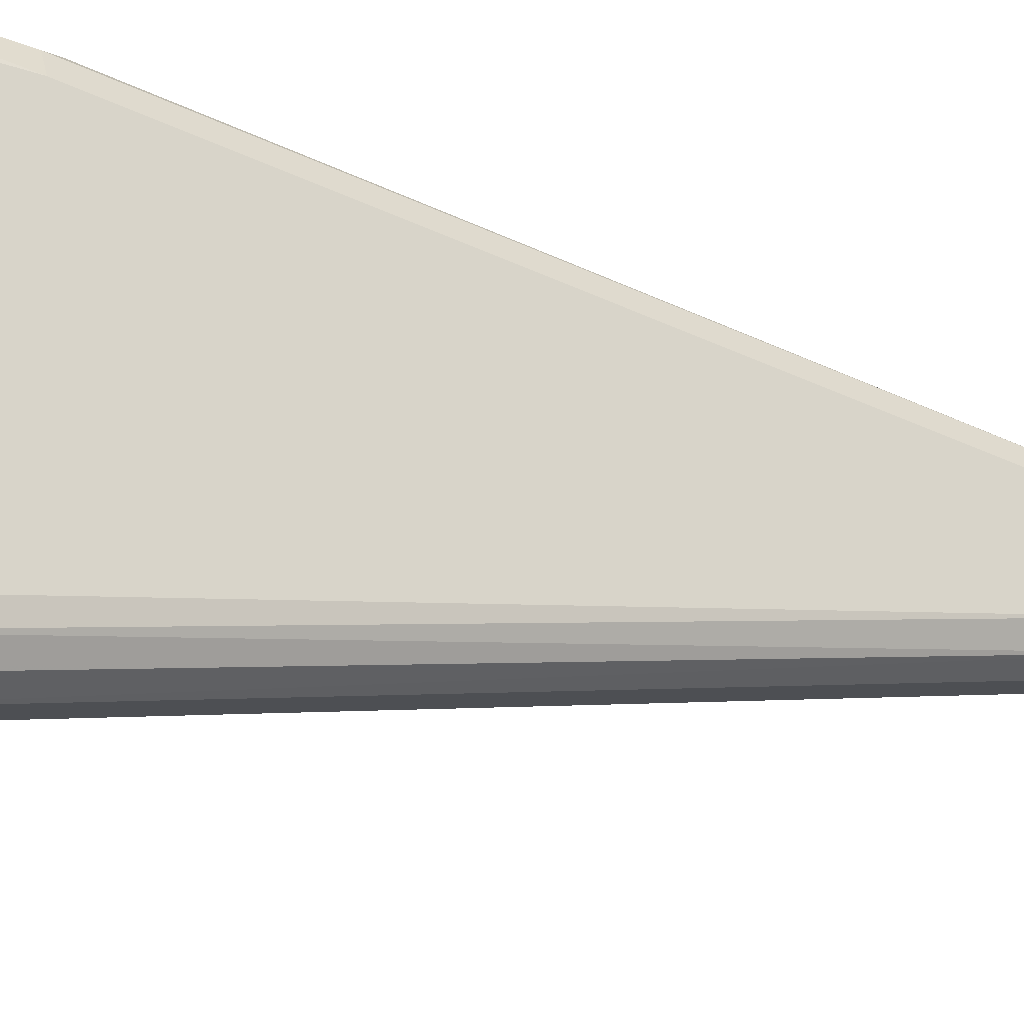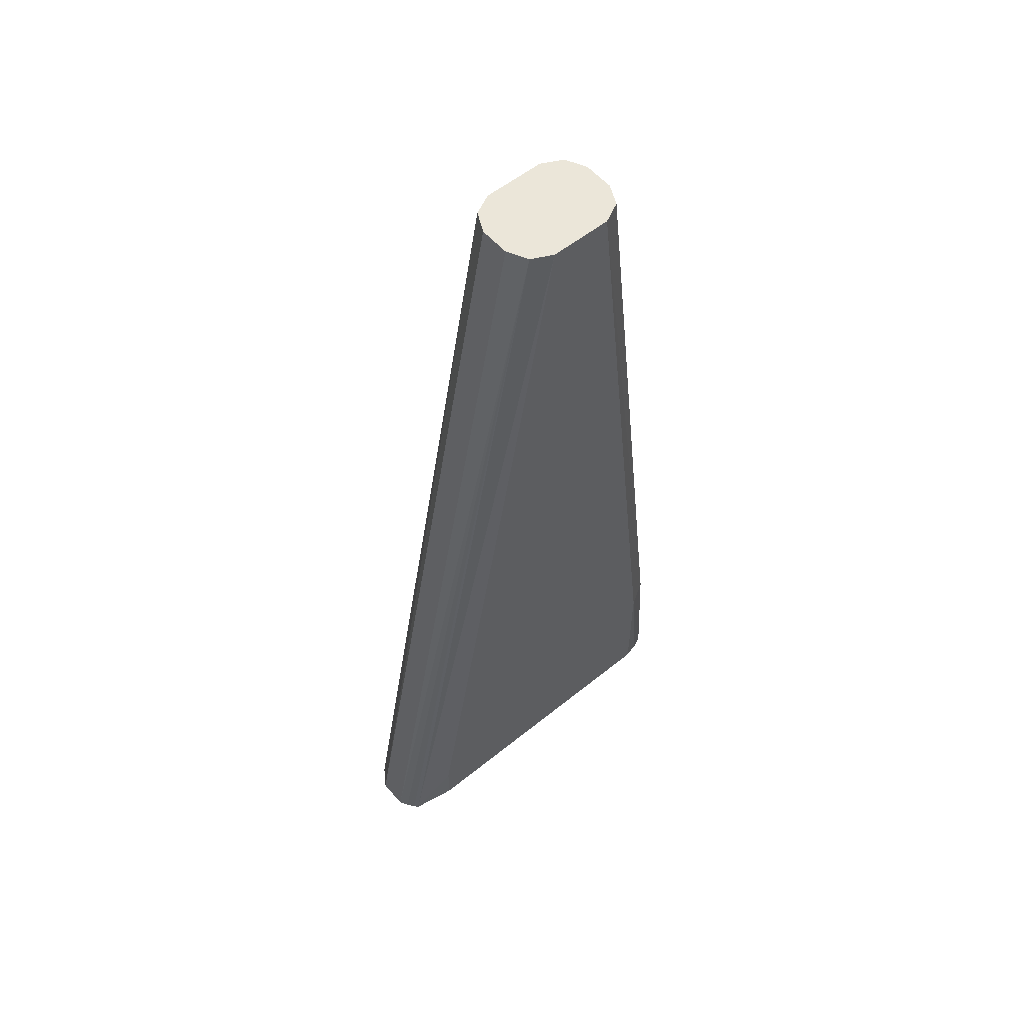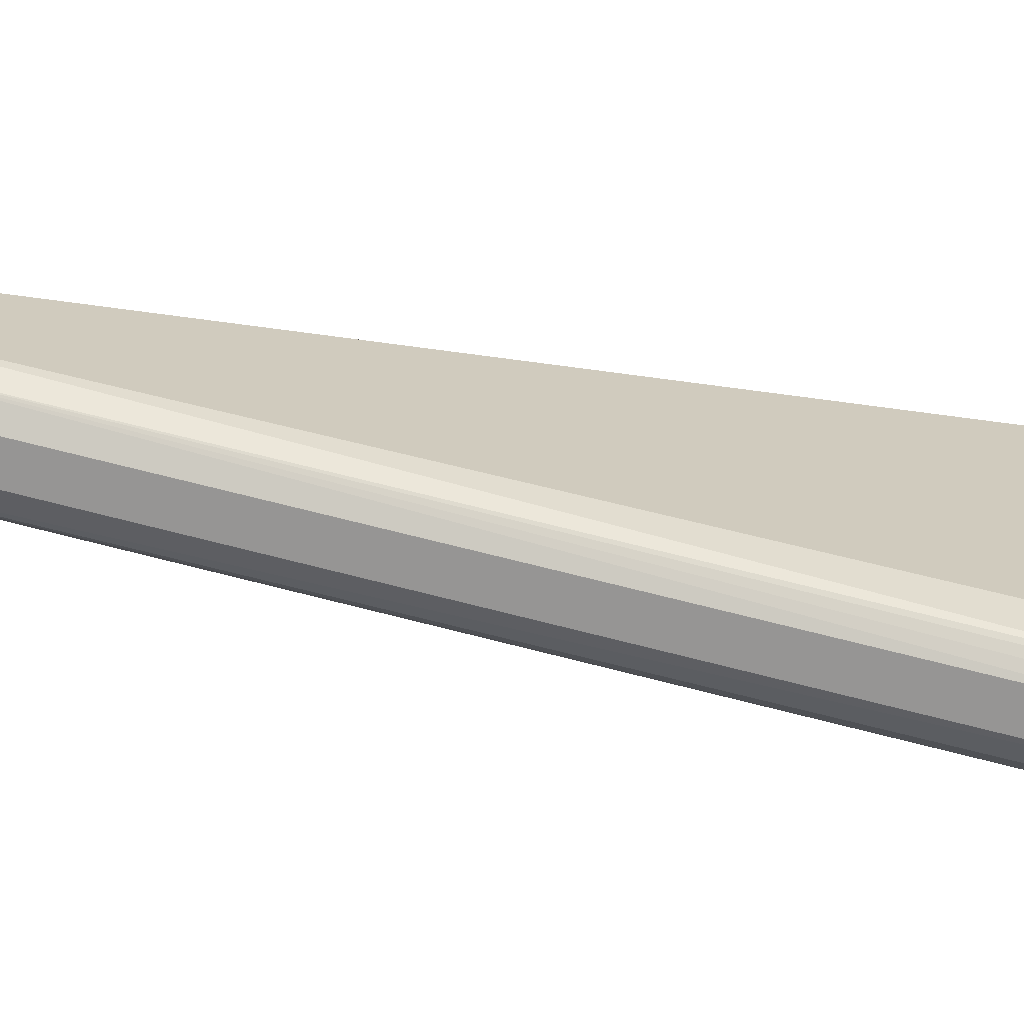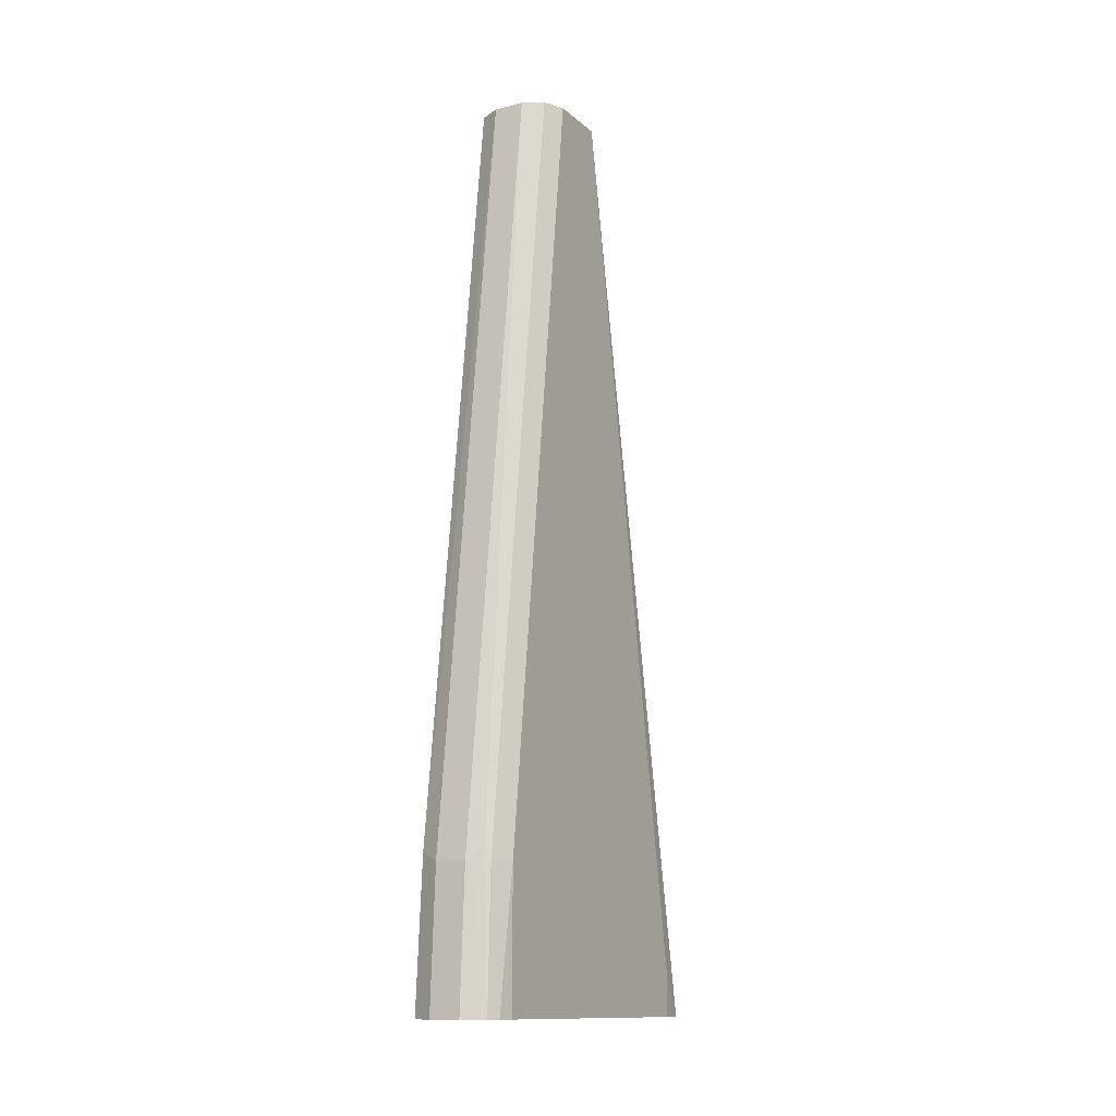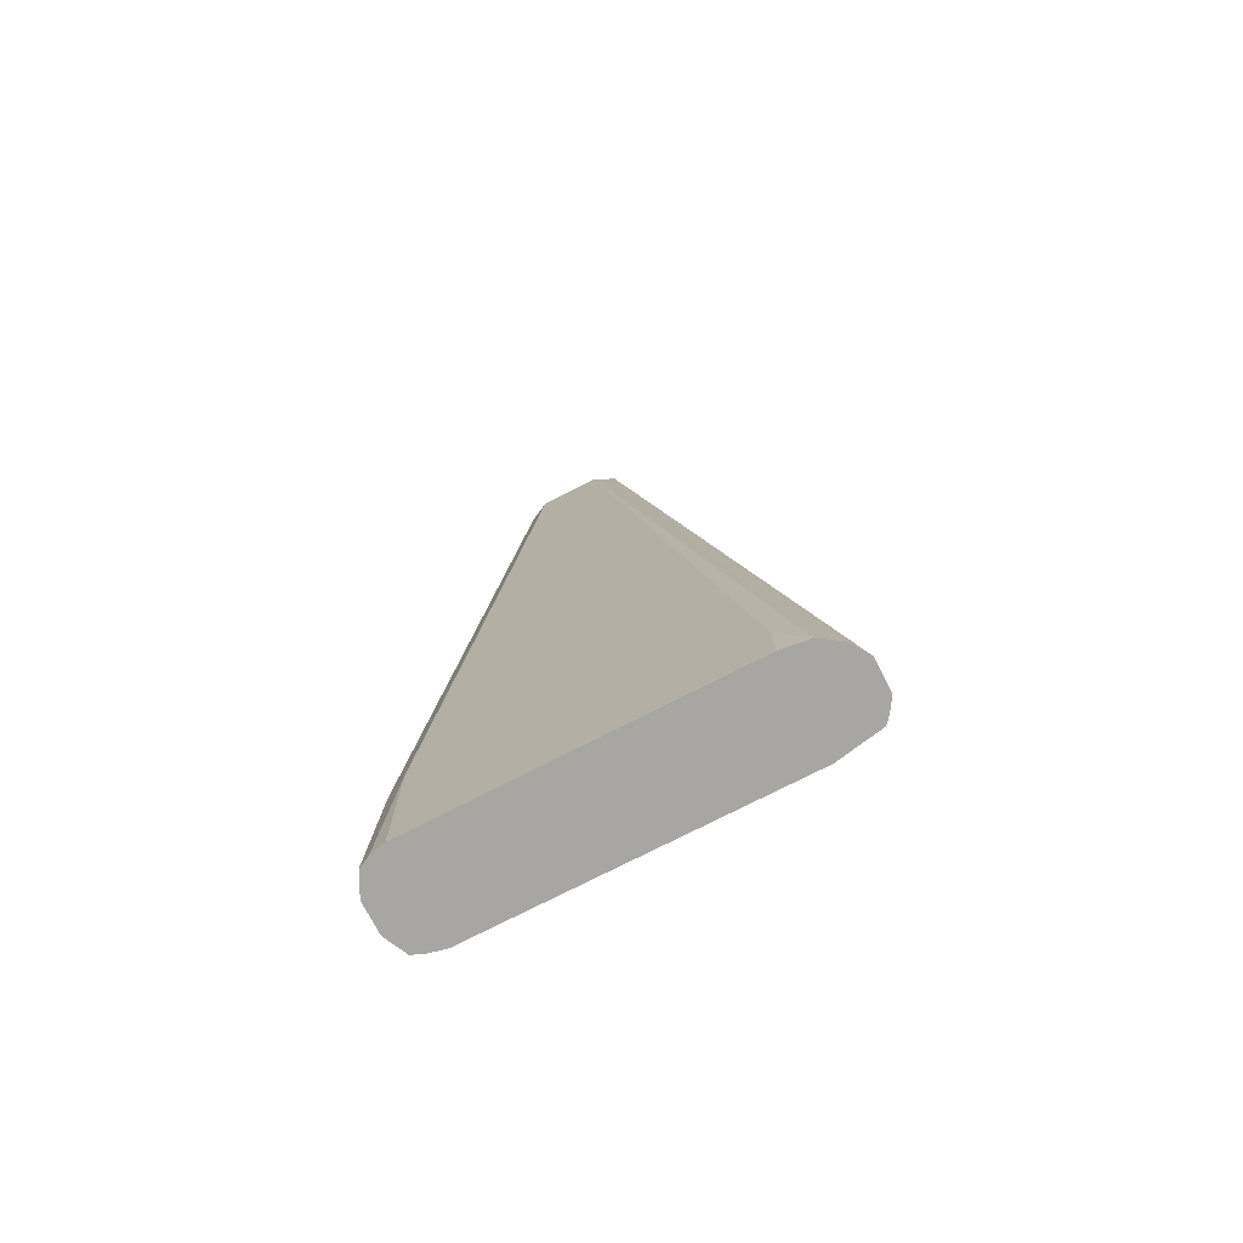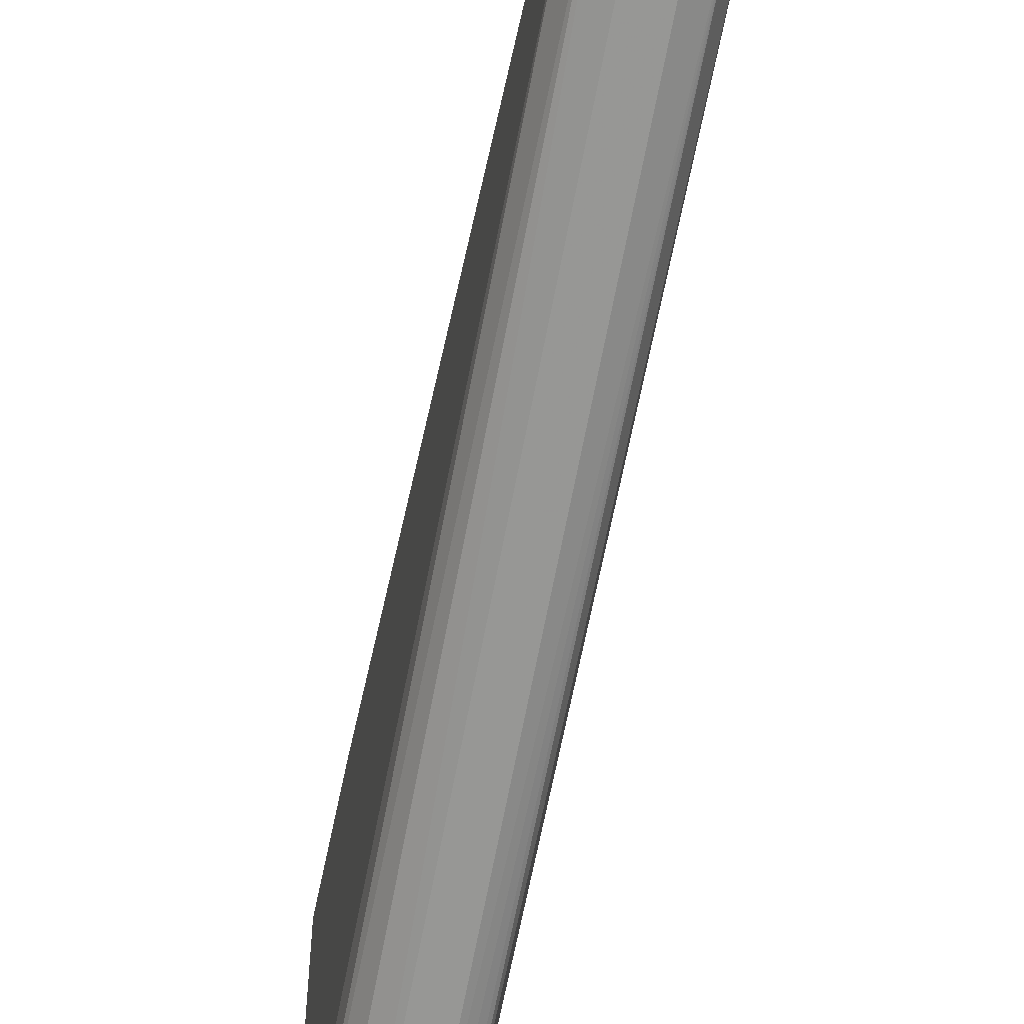
<metadata>
{"format":"obj","ext":"obj","renderer":"f3d","projection":"perspective","resolution":1024,"background":"white","views":[{"elev":-22.0,"azim":58.3,"up":"+Z"},{"elev":56.5,"azim":-130.1,"up":"+Y"},{"elev":-68.0,"azim":-100.2,"up":"+Z"},{"elev":-13.1,"azim":29.3,"up":"+Y"},{"elev":-74.2,"azim":117.3,"up":"+Y"},{"elev":-56.7,"azim":168.7,"up":"+Z"}]}
</metadata>
<code>
v 0.3244 -0.6567 0.2743
v 0.3114 -0.6567 0.2682
v 0.3424 -0.6567 0.2743
v 0.3244 -0.5766 0.2703
v 0.3086 -0.6567 0.2615
v 0.3123 -0.5706 0.2643
v 0.3063 -0.5766 0.2523
v 0.3463 -0.6567 0.2723
v 0.3514 -0.5676 0.2658
v 0.3424 -0.5766 0.2703
v 0.3244 -0.1267 0.2162
v 0.3063 -0.6567 0.2523
v 0.3123 -0.1267 0.2102
v 0.3063 -0.1267 0.1982
v 0.3551 -0.6567 0.268
v 0.3544 -0.5766 0.2643
v 0.3544 -0.1267 0.2102
v 0.354 -0.1267 0.2104
v 0.3424 -0.1267 0.2162
v 0.3063 -0.6567 0.0721
v 0.3063 -0.1267 0.1622
v 0.3584 -0.6567 0.2613
v 0.3604 -0.5766 0.2523
v 0.3602 -0.1267 0.1986
v 0.3111 -0.6567 0.04602
v 0.3063 -0.6307 0.0721
v 0.3123 -0.1267 0.1502
v 0.3604 -0.6567 0.2523
v 0.3604 -0.1267 0.1982
v 0.3133 -0.6567 0.0441
v 0.3244 -0.1267 0.1442
v 0.3224 -0.6567 0.03797
v 0.3175 -0.6567 0.04105
v 0.3604 -0.6567 0.0721
v 0.3604 -0.1267 0.1622
v 0.3424 -0.1267 0.1442
v 0.3404 -0.6567 0.03797
v 0.3584 -0.6567 0.05606
v 0.3604 -0.6307 0.0721
v 0.3544 -0.1267 0.1502
v 0.3512 -0.6567 0.04526
v 0.3523 -0.6567 0.04699
f 20 26 25
f 11 14 13
f 21 27 25
f 16 24 17
f 16 23 24
f 15 23 16
f 15 22 23
f 11 21 14
f 11 18 17
f 11 31 27
f 11 36 31
f 11 40 36
f 11 35 40
f 11 29 35
f 11 24 29
f 21 25 26
f 11 19 18
f 11 27 21
f 11 17 24
f 36 40 37
f 23 28 34
f 40 42 41
f 9 19 10
f 38 42 40
f 37 40 41
f 35 38 40
f 35 39 38
f 34 38 39
f 31 37 32
f 31 36 37
f 27 33 30
f 27 32 33
f 27 31 32
f 25 27 30
f 23 29 24
f 23 35 29
f 23 39 35
f 23 34 39
f 22 28 23
f 9 18 19
f 1 10 4
f 9 16 17
f 1 15 8
f 1 22 15
f 1 28 22
f 1 34 28
f 1 38 34
f 1 42 38
f 1 41 42
f 1 8 3
f 1 37 41
f 1 33 32
f 1 30 33
f 9 17 18
f 1 20 25
f 1 12 20
f 1 5 12
f 1 2 5
f 1 32 37
f 1 3 10
f 1 25 30
f 2 4 6
f 1 4 2
f 9 15 16
f 8 15 9
f 7 26 20
f 7 21 26
f 7 14 21
f 6 14 7
f 6 13 14
f 7 20 12
f 5 7 12
f 4 11 6
f 4 19 11
f 4 10 19
f 3 9 10
f 3 8 9
f 2 7 5
f 6 11 13
f 2 6 7

</code>
